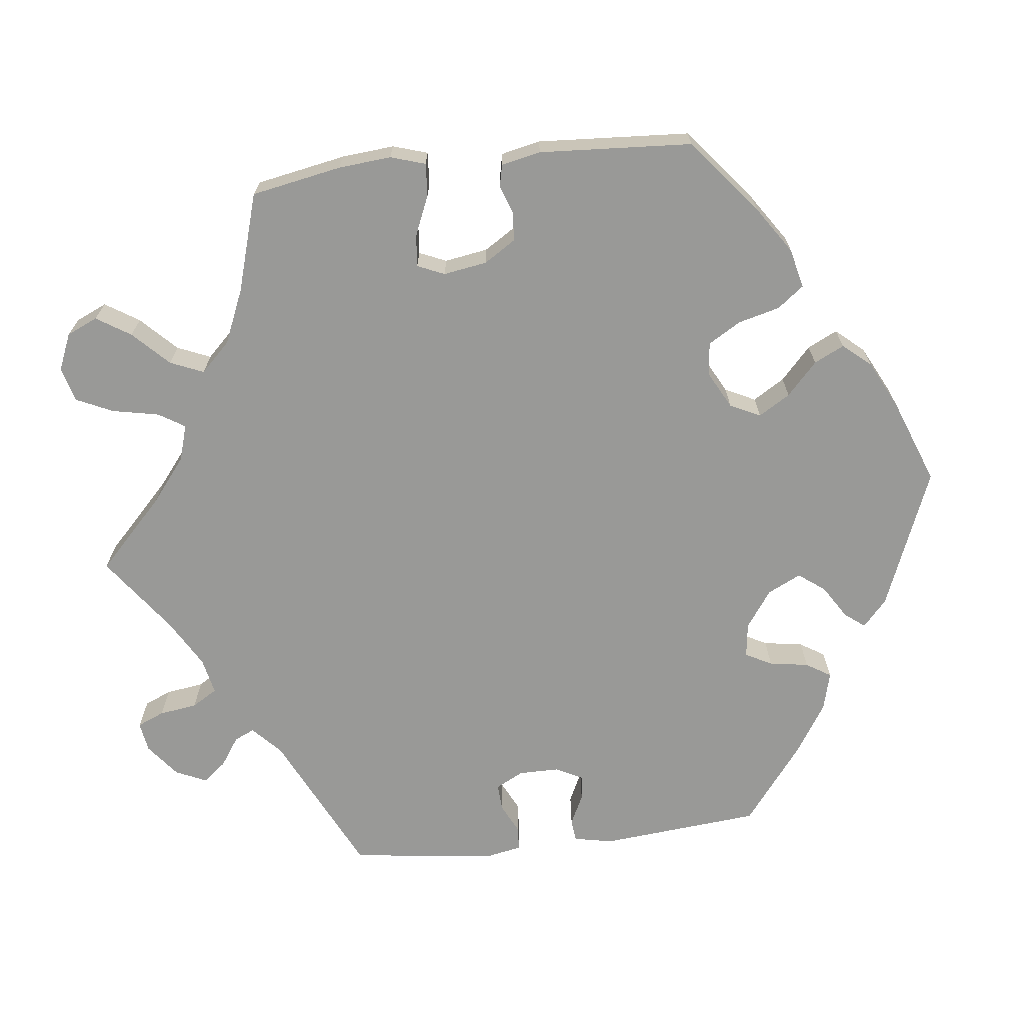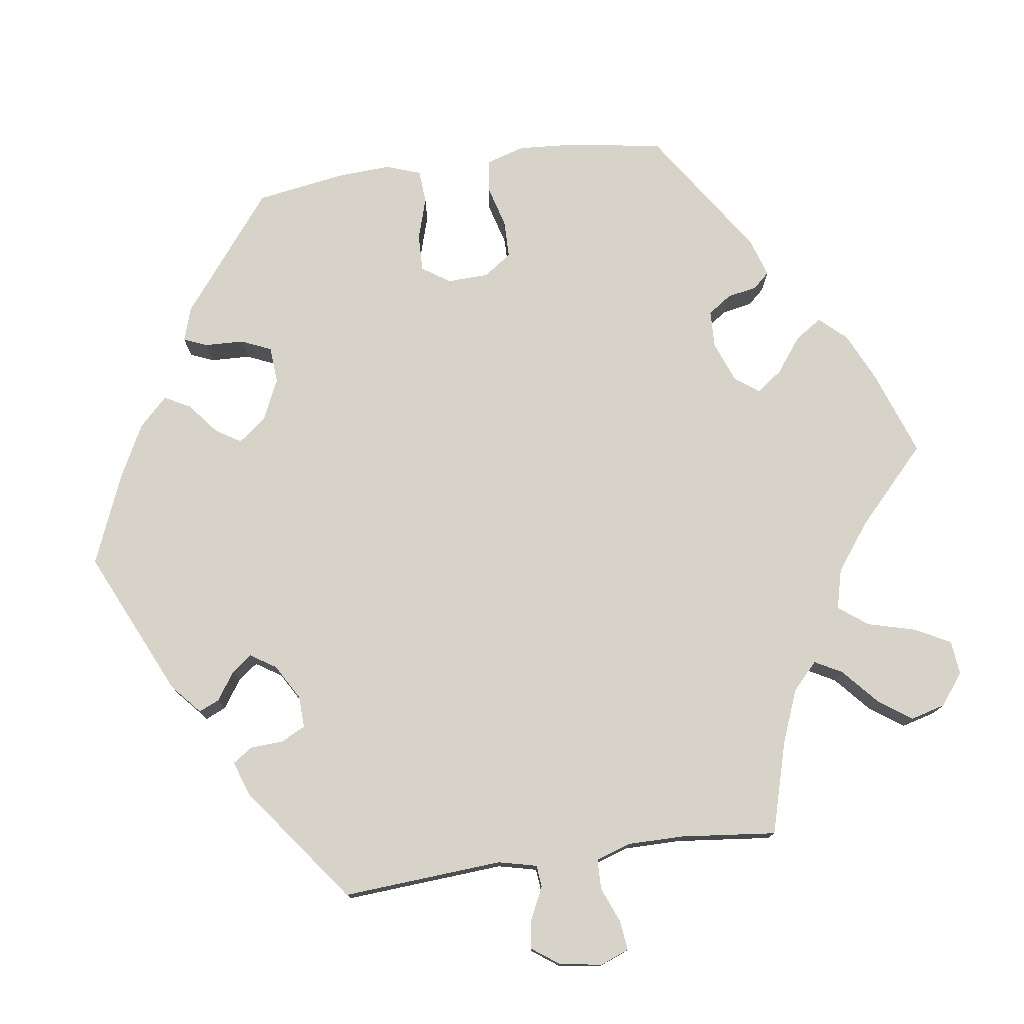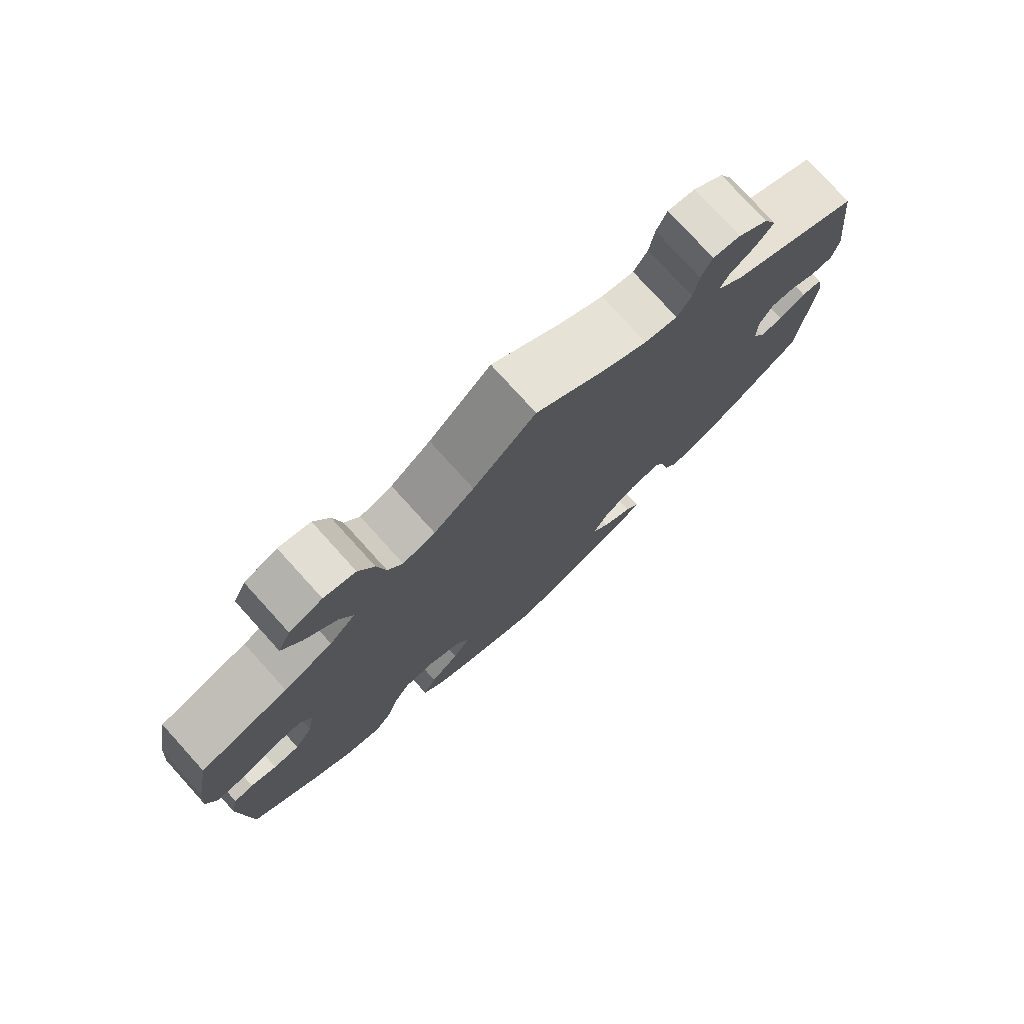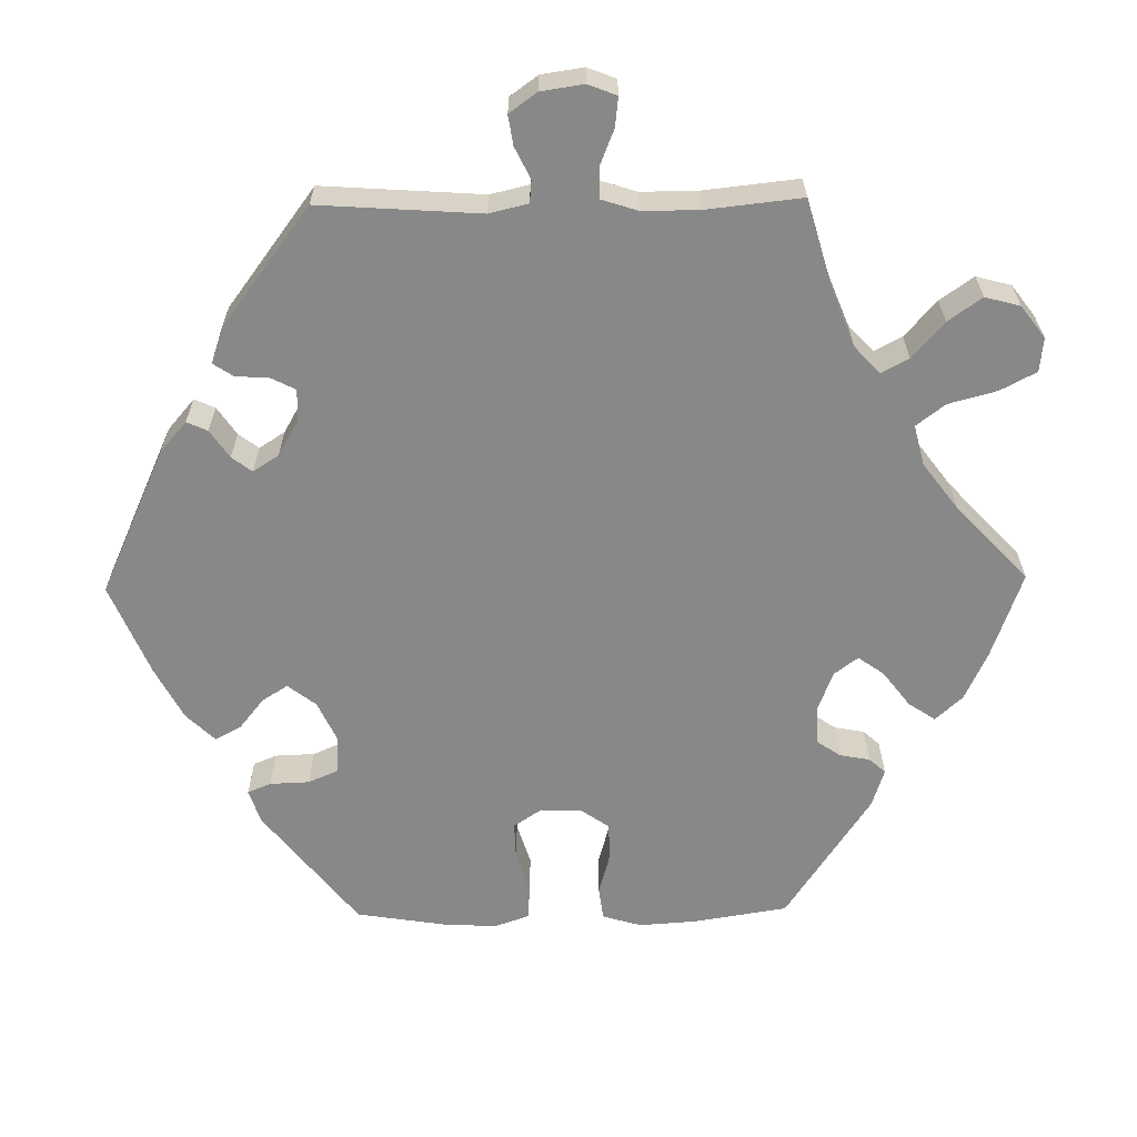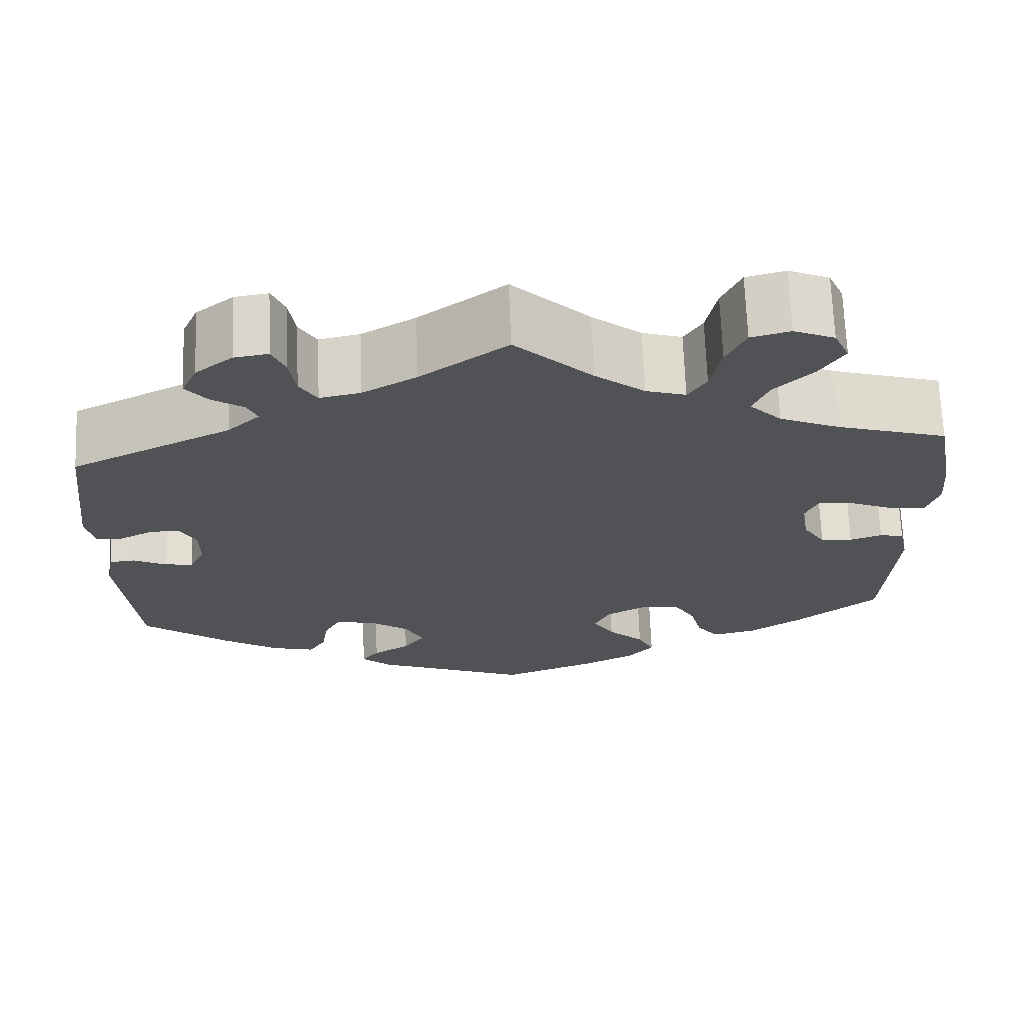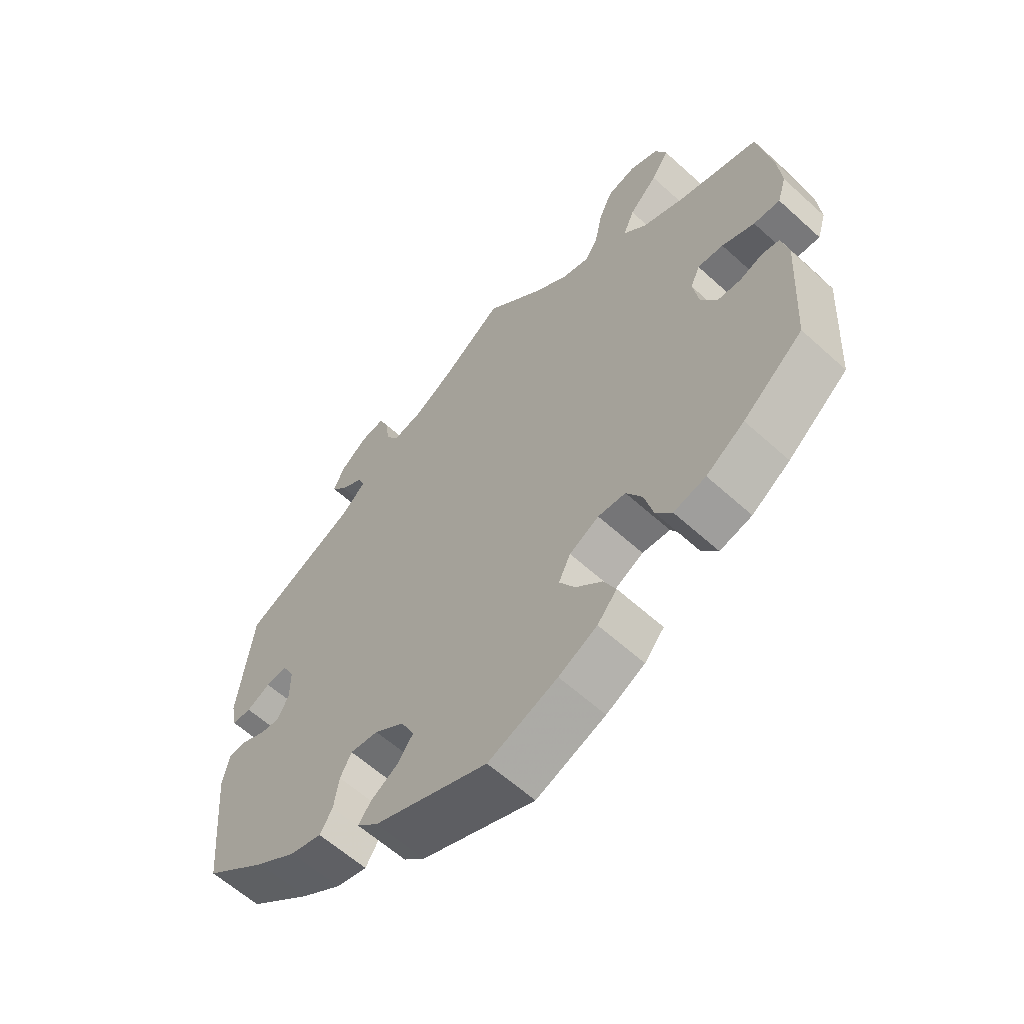
<metadata>
{"format":"obj","ext":"obj","renderer":"f3d","projection":"perspective","resolution":1024,"background":"white","views":[{"elev":-68.8,"azim":96.6,"up":"+Y"},{"elev":76.3,"azim":-38.1,"up":"+Y"},{"elev":77.3,"azim":137.8,"up":"+Z"},{"elev":-62.7,"azim":-29.1,"up":"+Y"},{"elev":68.9,"azim":-2.2,"up":"+Z"},{"elev":-60.8,"azim":47.2,"up":"+Z"}]}
</metadata>
<code>
v 0.089 0.07 0.492
v 0.146 0.07 0.447
v 0.192 0.07 0.433
v 0.213 0.07 0.467
v 0.225 0.07 0.527
v 0.247 0.07 0.575
v 0.292 0.07 0.587
v 0.339 0.07 0.567
v 0.357 0.07 0.527
v 0.329 0.07 0.483
v 0.284 0.07 0.438
v 0.266 0.07 0.395
v 0.303 0.07 0.357
v 0.373 0.07 0.327
v 0.5 0.07 0.289
v 0.522 0.07 0.172
v 0.528 0.07 0.104
v 0.514 0.07 0.059
v 0.472 0.07 0.062
v 0.42 0.07 0.084
v 0.379 0.07 0.088
v 0.364 0.07 0.053
v 0.373 0.07 -0.003
v 0.399 0.07 -0.044
v 0.436 0.07 -0.047
v 0.473 0.07 -0.034
v 0.501 0.07 -0.04
v 0.512 0.07 -0.091
v 0.5 0.07 -0.289
v 0.404 0.07 -0.367
v 0.343 0.07 -0.408
v 0.292 0.07 -0.42
v 0.266 0.07 -0.386
v 0.252 0.07 -0.332
v 0.227 0.07 -0.29
v 0.183 0.07 -0.286
v 0.136 0.07 -0.311
v 0.117 0.07 -0.35
v 0.142 0.07 -0.391
v 0.184 0.07 -0.43
v 0.203 0.07 -0.469
v 0.172 0.07 -0.505
v 0.111 0.07 -0.536
v 0.001 0.07 -0.578
v -0.18 0.07 -0.505
v -0.214 0.07 -0.474
v -0.194 0.07 -0.448
v -0.151 0.07 -0.421
v -0.126 0.07 -0.387
v -0.147 0.07 -0.344
v -0.195 0.07 -0.31
v -0.24 0.07 -0.304
v -0.258 0.07 -0.338
v -0.266 0.07 -0.389
v -0.286 0.07 -0.421
v -0.336 0.07 -0.408
v -0.4 0.07 -0.367
v -0.501 0.07 -0.289
v -0.52 0.07 -0.082
v -0.51 0.07 -0.031
v -0.481 0.07 -0.028
v -0.442 0.07 -0.047
v -0.41 0.07 -0.051
v -0.392 0.07 -0.016
v -0.392 0.07 0.037
v -0.411 0.07 0.073
v -0.446 0.07 0.071
v -0.484 0.07 0.052
v -0.515 0.07 0.054
v -0.524 0.07 0.1
v -0.501 0.07 0.289
v -0.315 0.07 0.38
v -0.278 0.07 0.415
v -0.29 0.07 0.441
v -0.327 0.07 0.466
v -0.351 0.07 0.496
v -0.333 0.07 0.536
v -0.29 0.07 0.57
v -0.251 0.07 0.576
v -0.236 0.07 0.541
v -0.229 0.07 0.492
v -0.209 0.07 0.459
v -0.162 0.07 0.469
v -0.1 0.07 0.505
v 0 0.07 0.578
v 0.089 0 0.492
v 0.146 0 0.447
v 0.192 0 0.433
v 0.213 0 0.467
v 0.225 0 0.527
v 0.247 0 0.575
v 0.292 0 0.587
v 0.339 0 0.567
v 0.357 0 0.527
v 0.329 0 0.483
v 0.284 0 0.438
v 0.266 0 0.395
v 0.303 0 0.357
v 0.373 0 0.327
v 0.5 0 0.289
v 0.522 0 0.172
v 0.528 0 0.104
v 0.514 0 0.059
v 0.472 0 0.062
v 0.42 0 0.084
v 0.379 0 0.088
v 0.364 0 0.053
v 0.373 0 -0.003
v 0.399 0 -0.044
v 0.436 0 -0.047
v 0.473 0 -0.034
v 0.501 0 -0.04
v 0.512 0 -0.091
v 0.5 0 -0.289
v 0.404 0 -0.367
v 0.343 0 -0.408
v 0.292 0 -0.42
v 0.266 0 -0.386
v 0.252 0 -0.332
v 0.227 0 -0.29
v 0.183 0 -0.286
v 0.136 0 -0.311
v 0.117 0 -0.35
v 0.142 0 -0.391
v 0.184 0 -0.43
v 0.203 0 -0.469
v 0.172 0 -0.505
v 0.111 0 -0.536
v 0.001 0 -0.578
v -0.18 0 -0.505
v -0.214 0 -0.474
v -0.194 0 -0.448
v -0.151 0 -0.421
v -0.126 0 -0.387
v -0.147 0 -0.344
v -0.195 0 -0.31
v -0.24 0 -0.304
v -0.258 0 -0.338
v -0.266 0 -0.389
v -0.286 0 -0.421
v -0.336 0 -0.408
v -0.4 0 -0.367
v -0.501 0 -0.289
v -0.52 0 -0.082
v -0.51 0 -0.031
v -0.481 0 -0.028
v -0.442 0 -0.047
v -0.41 0 -0.051
v -0.392 0 -0.016
v -0.392 0 0.037
v -0.411 0 0.073
v -0.446 0 0.071
v -0.484 0 0.052
v -0.515 0 0.054
v -0.524 0 0.1
v -0.501 0 0.289
v -0.315 0 0.38
v -0.278 0 0.415
v -0.29 0 0.441
v -0.327 0 0.466
v -0.351 0 0.496
v -0.333 0 0.536
v -0.29 0 0.57
v -0.251 0 0.576
v -0.236 0 0.541
v -0.229 0 0.492
v -0.209 0 0.459
v -0.162 0 0.469
v -0.1 0 0.505
v 0 0 0.578
f 84 85 1
f 83 84 1 2
f 82 83 2 3
f 78 79 80 81
f 78 81 82
f 77 78 82
f 74 75 76 77
f 73 74 77 82
f 72 73 82 3
f 70 71 72 3
f 67 68 69 70
f 66 67 70 3
f 59 60 61 62
f 59 62 63
f 58 59 63
f 57 58 63 64
f 53 54 55 56
f 52 53 56 57
f 45 46 47 48
f 45 48 49
f 44 45 49
f 43 44 49 50
f 39 40 41 42
f 38 39 42 43
f 31 32 33 34
f 31 34 35
f 30 31 35
f 29 30 35
f 28 29 35 36
f 25 26 27 28
f 24 25 28 36
f 17 18 19 20
f 17 20 21
f 14 15 16 17
f 13 14 17 21
f 12 13 21 22
f 8 9 10 11
f 6 7 8 11
f 4 5 6 11
f 3 4 11 12
f 65 66 3 12
f 52 57 64
f 51 52 64 65
f 50 51 65 12
f 38 43 50
f 37 38 50 12
f 23 24 36 37
f 12 22 23 37
f 86 170 169
f 87 86 169 168
f 88 87 168 167
f 166 165 164 163
f 167 166 163
f 167 163 162
f 162 161 160 159
f 167 162 159 158
f 88 167 158 157
f 88 157 156 155
f 155 154 153 152
f 88 155 152 151
f 147 146 145 144
f 148 147 144
f 148 144 143
f 149 148 143 142
f 141 140 139 138
f 142 141 138 137
f 133 132 131 130
f 134 133 130
f 134 130 129
f 135 134 129 128
f 127 126 125 124
f 128 127 124 123
f 119 118 117 116
f 120 119 116
f 120 116 115
f 120 115 114
f 121 120 114 113
f 113 112 111 110
f 121 113 110 109
f 105 104 103 102
f 106 105 102
f 102 101 100 99
f 106 102 99 98
f 107 106 98 97
f 96 95 94 93
f 96 93 92 91
f 96 91 90 89
f 97 96 89 88
f 97 88 151 150
f 149 142 137
f 150 149 137 136
f 97 150 136 135
f 135 128 123
f 97 135 123 122
f 122 121 109 108
f 122 108 107 97
f 1 86 87 2
f 2 87 88 3
f 3 88 89 4
f 4 89 90 5
f 5 90 91 6
f 6 91 92 7
f 7 92 93 8
f 8 93 94 9
f 9 94 95 10
f 10 95 96 11
f 11 96 97 12
f 12 97 98 13
f 13 98 99 14
f 14 99 100 15
f 15 100 101 16
f 16 101 102 17
f 17 102 103 18
f 18 103 104 19
f 19 104 105 20
f 20 105 106 21
f 21 106 107 22
f 22 107 108 23
f 23 108 109 24
f 24 109 110 25
f 25 110 111 26
f 26 111 112 27
f 27 112 113 28
f 28 113 114 29
f 29 114 115 30
f 30 115 116 31
f 31 116 117 32
f 32 117 118 33
f 33 118 119 34
f 34 119 120 35
f 35 120 121 36
f 36 121 122 37
f 37 122 123 38
f 38 123 124 39
f 39 124 125 40
f 40 125 126 41
f 41 126 127 42
f 42 127 128 43
f 43 128 129 44
f 44 129 130 45
f 45 130 131 46
f 46 131 132 47
f 47 132 133 48
f 48 133 134 49
f 49 134 135 50
f 50 135 136 51
f 51 136 137 52
f 52 137 138 53
f 53 138 139 54
f 54 139 140 55
f 55 140 141 56
f 56 141 142 57
f 57 142 143 58
f 58 143 144 59
f 59 144 145 60
f 60 145 146 61
f 61 146 147 62
f 62 147 148 63
f 63 148 149 64
f 64 149 150 65
f 65 150 151 66
f 66 151 152 67
f 67 152 153 68
f 68 153 154 69
f 69 154 155 70
f 70 155 156 71
f 71 156 157 72
f 72 157 158 73
f 73 158 159 74
f 74 159 160 75
f 75 160 161 76
f 76 161 162 77
f 77 162 163 78
f 78 163 164 79
f 79 164 165 80
f 80 165 166 81
f 81 166 167 82
f 82 167 168 83
f 83 168 169 84
f 84 169 170 85
f 85 170 86 1

</code>
